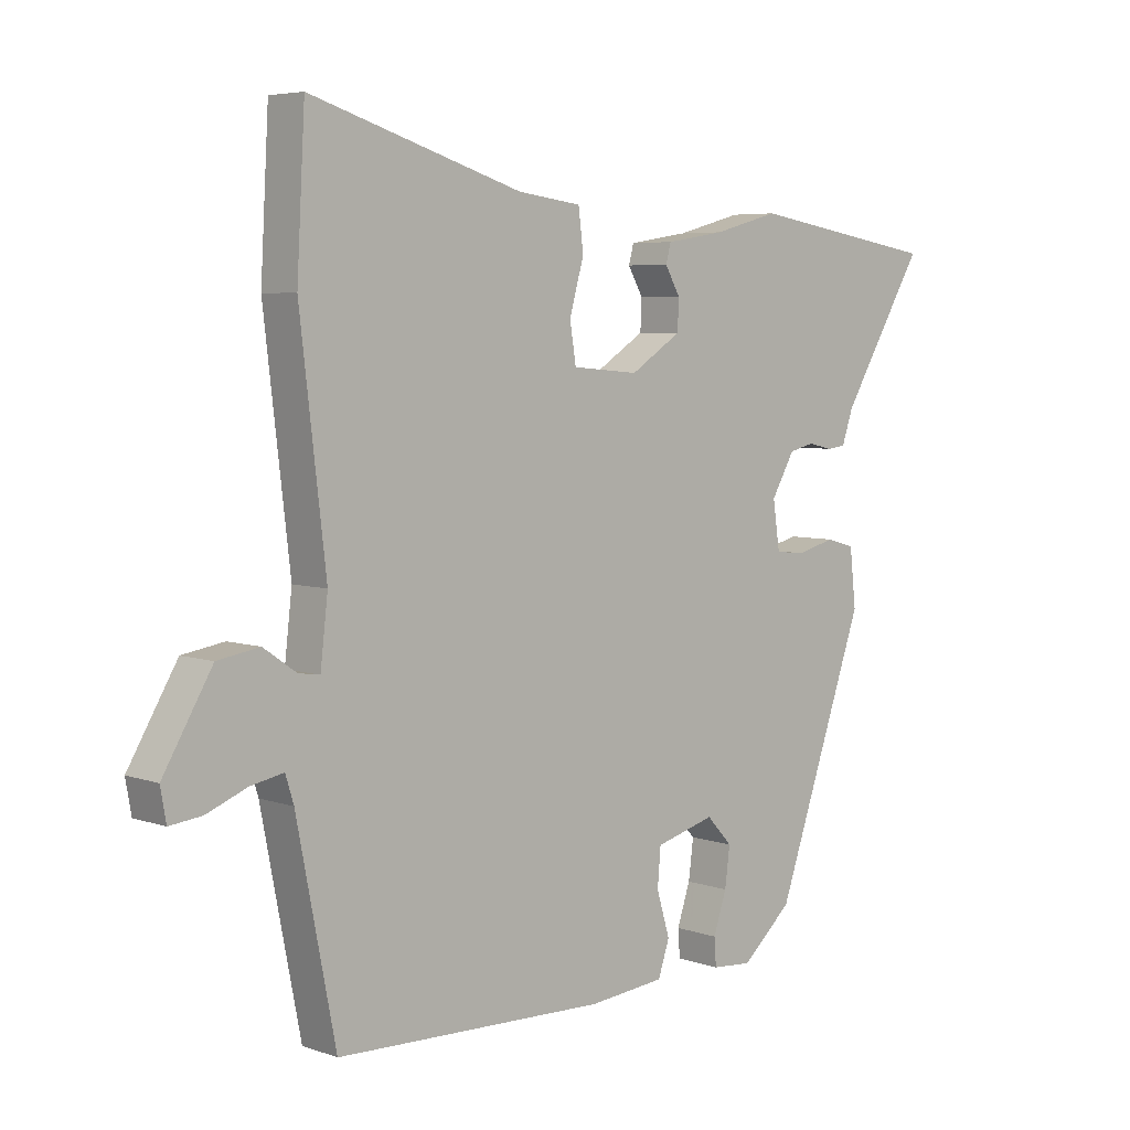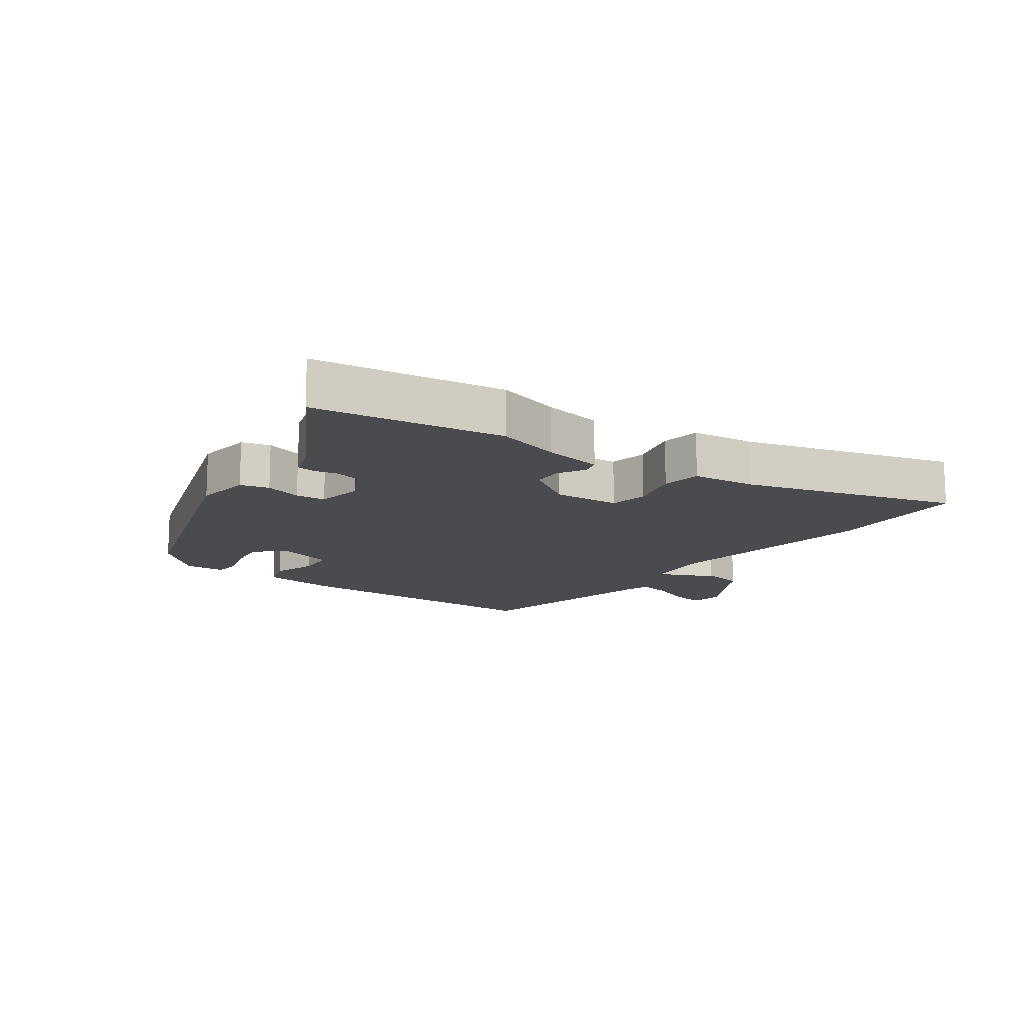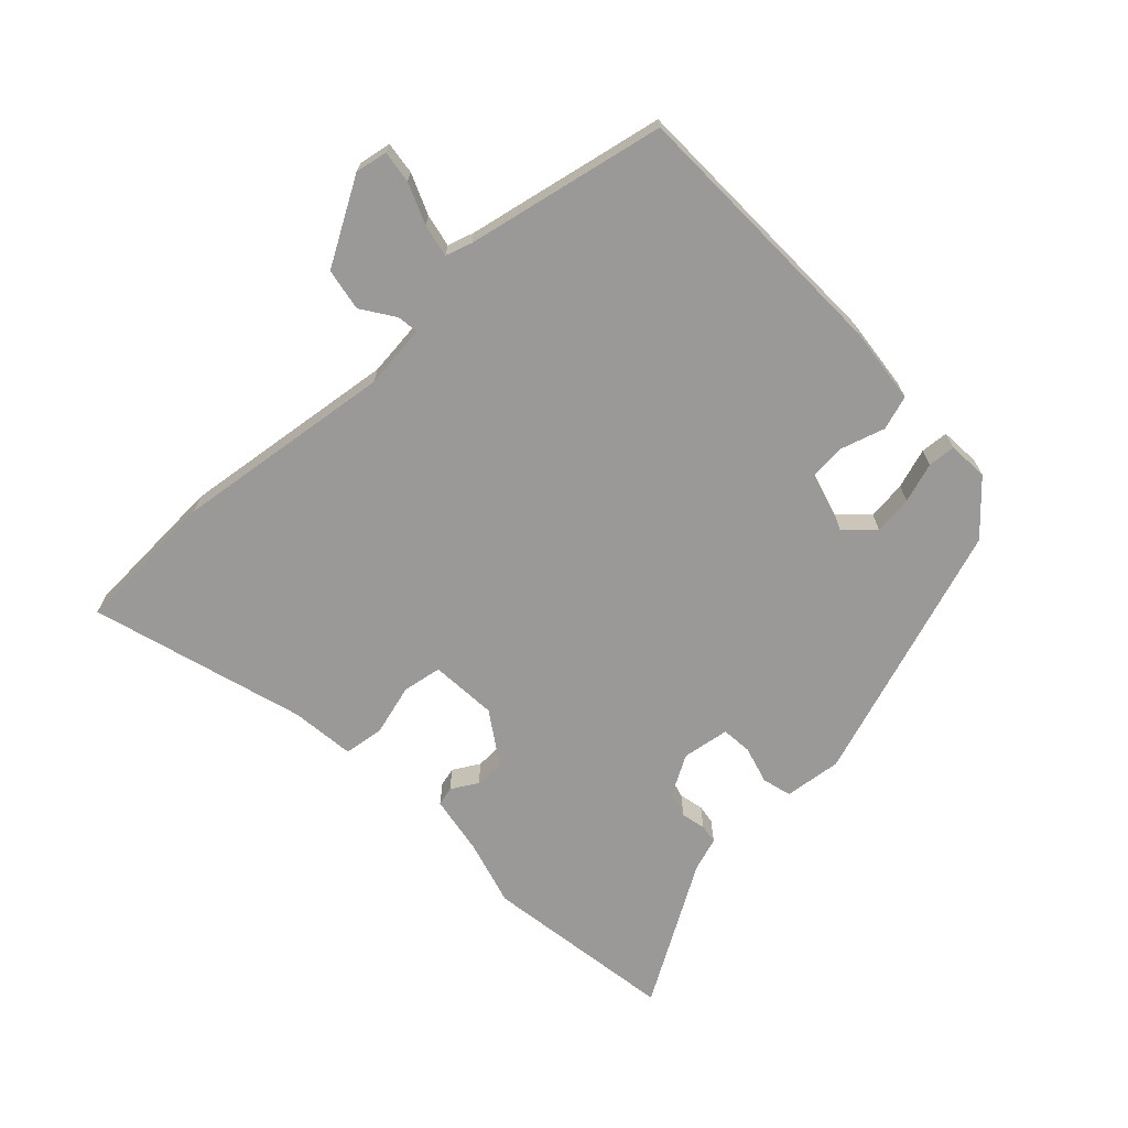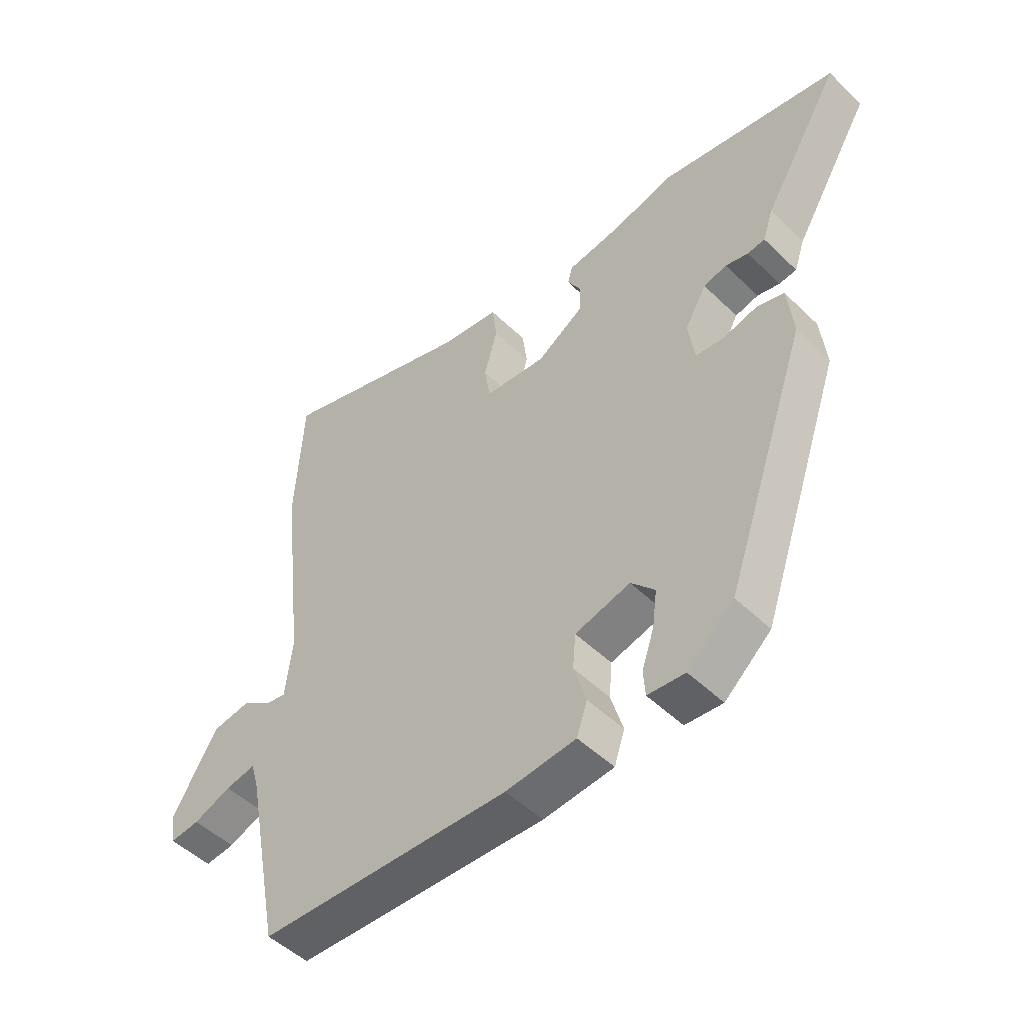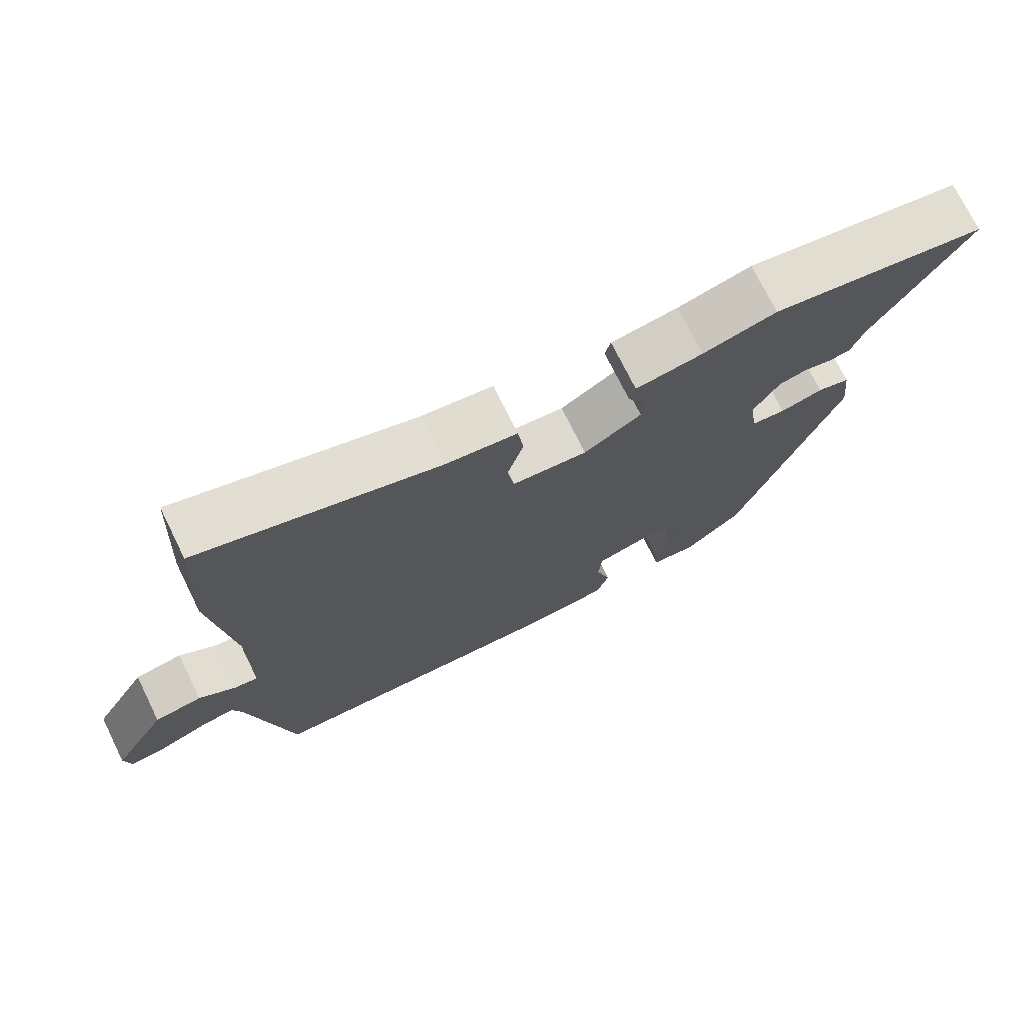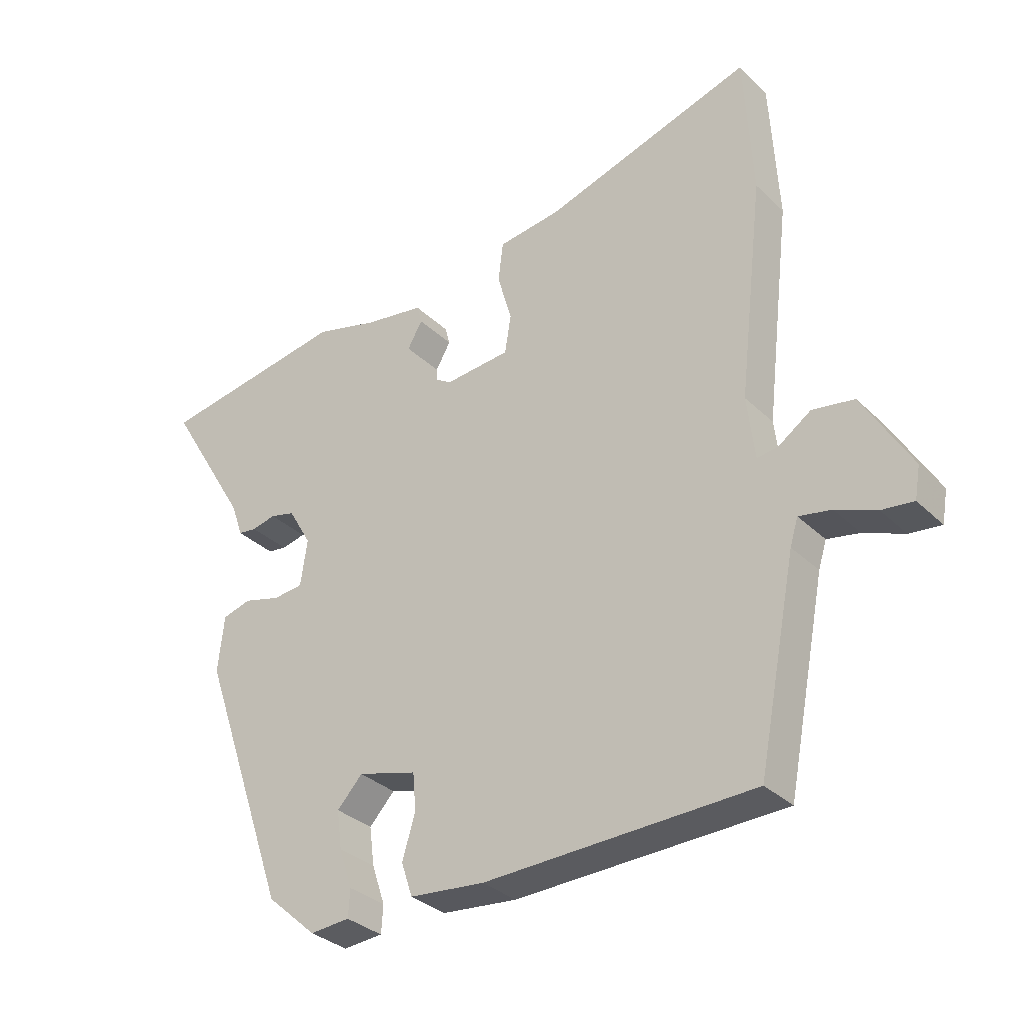
<metadata>
{"format":"obj","ext":"obj","renderer":"f3d","projection":"perspective","resolution":1024,"background":"white","views":[{"elev":5.4,"azim":136.7,"up":"+Z"},{"elev":-14.1,"azim":-36.8,"up":"+Y"},{"elev":-69.1,"azim":132.8,"up":"+Y"},{"elev":-49.5,"azim":-136.8,"up":"+Z"},{"elev":73.5,"azim":153.7,"up":"+Z"},{"elev":-32.4,"azim":37.4,"up":"+Z"}]}
</metadata>
<code>
v -0.354 0.07 -0.441
v -0.497 0.07 -0.03
v -0.487 0.07 0.061
v -0.441 0.07 0.074
v -0.381 0.07 0.058
v -0.333 0.07 0.063
v -0.322 0.07 0.138
v -0.359 0.07 0.202
v -0.399 0.07 0.212
v -0.438 0.07 0.203
v -0.468 0.07 0.207
v -0.486 0.07 0.26
v -0.619 0.07 0.481
v -0.314 0.07 0.531
v -0.21 0.07 0.503
v -0.115 0.07 0.488
v -0.107 0.07 0.458
v -0.131 0.07 0.416
v -0.129 0.07 0.368
v -0.048 0.07 0.316
v 0.058 0.07 0.325
v 0.068 0.07 0.387
v 0.045 0.07 0.468
v 0.053 0.07 0.532
v 0.154 0.07 0.545
v 0.492 0.07 0.649
v 0.505 0.07 0.417
v 0.464 0.07 0.068
v 0.476 0.07 -0.034
v 0.51 0.07 -0.029
v 0.562 0.07 0.007
v 0.629 0.07 -0.004
v 0.707 0.07 -0.136
v 0.698 0.07 -0.187
v 0.647 0.07 -0.181
v 0.582 0.07 -0.155
v 0.53 0.07 -0.145
v 0.517 0.07 -0.187
v 0.455 0.07 -0.503
v 0.023 0.07 -0.516
v -0.098 0.07 -0.504
v -0.116 0.07 -0.45
v -0.095 0.07 -0.38
v -0.1 0.07 -0.32
v -0.195 0.07 -0.294
v -0.236 0.07 -0.338
v -0.228 0.07 -0.4
v -0.207 0.07 -0.463
v -0.21 0.07 -0.507
v -0.274 0.07 -0.512
v -0.354 0 -0.441
v -0.497 0 -0.03
v -0.487 0 0.061
v -0.441 0 0.074
v -0.381 0 0.058
v -0.333 0 0.063
v -0.322 0 0.138
v -0.359 0 0.202
v -0.399 0 0.212
v -0.438 0 0.203
v -0.468 0 0.207
v -0.486 0 0.26
v -0.619 0 0.481
v -0.314 0 0.531
v -0.21 0 0.503
v -0.115 0 0.488
v -0.107 0 0.458
v -0.131 0 0.416
v -0.129 0 0.368
v -0.048 0 0.316
v 0.058 0 0.325
v 0.068 0 0.387
v 0.045 0 0.468
v 0.053 0 0.532
v 0.154 0 0.545
v 0.492 0 0.649
v 0.505 0 0.417
v 0.464 0 0.068
v 0.476 0 -0.034
v 0.51 0 -0.029
v 0.562 0 0.007
v 0.629 0 -0.004
v 0.707 0 -0.136
v 0.698 0 -0.187
v 0.647 0 -0.181
v 0.582 0 -0.155
v 0.53 0 -0.145
v 0.517 0 -0.187
v 0.455 0 -0.503
v 0.023 0 -0.516
v -0.098 0 -0.504
v -0.116 0 -0.45
v -0.095 0 -0.38
v -0.1 0 -0.32
v -0.195 0 -0.294
v -0.236 0 -0.338
v -0.228 0 -0.4
v -0.207 0 -0.463
v -0.21 0 -0.507
v -0.274 0 -0.512
f 3 4 5
f 2 3 5
f 1 2 5
f 50 1 5
f 49 50 5
f 48 49 5
f 47 48 5
f 46 47 5 6
f 45 46 6 7
f 44 45 7
f 41 42 43
f 40 41 43
f 39 40 43
f 38 39 43
f 37 38 43 44
f 34 35 36
f 33 34 36
f 32 33 36
f 31 32 36
f 30 31 36
f 29 30 36 37
f 25 26 27 28
f 25 28 29
f 24 25 29
f 23 24 29
f 22 23 29
f 21 22 29 37
f 15 16 17 18
f 15 18 19
f 14 15 19
f 13 14 19
f 12 13 19
f 12 19 20
f 11 12 20
f 10 11 20
f 9 10 20
f 37 44 7
f 21 37 7
f 20 21 7
f 20 7 8
f 8 9 20
f 55 54 53
f 55 53 52
f 55 52 51
f 55 51 100
f 55 100 99
f 55 99 98
f 55 98 97
f 56 55 97 96
f 57 56 96 95
f 57 95 94
f 93 92 91
f 93 91 90
f 93 90 89
f 93 89 88
f 94 93 88 87
f 86 85 84
f 86 84 83
f 86 83 82
f 86 82 81
f 86 81 80
f 87 86 80 79
f 78 77 76 75
f 79 78 75
f 79 75 74
f 79 74 73
f 79 73 72
f 87 79 72 71
f 68 67 66 65
f 69 68 65
f 69 65 64
f 69 64 63
f 69 63 62
f 70 69 62
f 70 62 61
f 70 61 60
f 70 60 59
f 57 94 87
f 57 87 71
f 57 71 70
f 58 57 70
f 70 59 58
f 1 51 52 2
f 2 52 53 3
f 3 53 54 4
f 4 54 55 5
f 5 55 56 6
f 6 56 57 7
f 7 57 58 8
f 8 58 59 9
f 9 59 60 10
f 10 60 61 11
f 11 61 62 12
f 12 62 63 13
f 13 63 64 14
f 14 64 65 15
f 15 65 66 16
f 16 66 67 17
f 17 67 68 18
f 18 68 69 19
f 19 69 70 20
f 20 70 71 21
f 21 71 72 22
f 22 72 73 23
f 23 73 74 24
f 24 74 75 25
f 25 75 76 26
f 26 76 77 27
f 27 77 78 28
f 28 78 79 29
f 29 79 80 30
f 30 80 81 31
f 31 81 82 32
f 32 82 83 33
f 33 83 84 34
f 34 84 85 35
f 35 85 86 36
f 36 86 87 37
f 37 87 88 38
f 38 88 89 39
f 39 89 90 40
f 40 90 91 41
f 41 91 92 42
f 42 92 93 43
f 43 93 94 44
f 44 94 95 45
f 45 95 96 46
f 46 96 97 47
f 47 97 98 48
f 48 98 99 49
f 49 99 100 50
f 50 100 51 1

</code>
